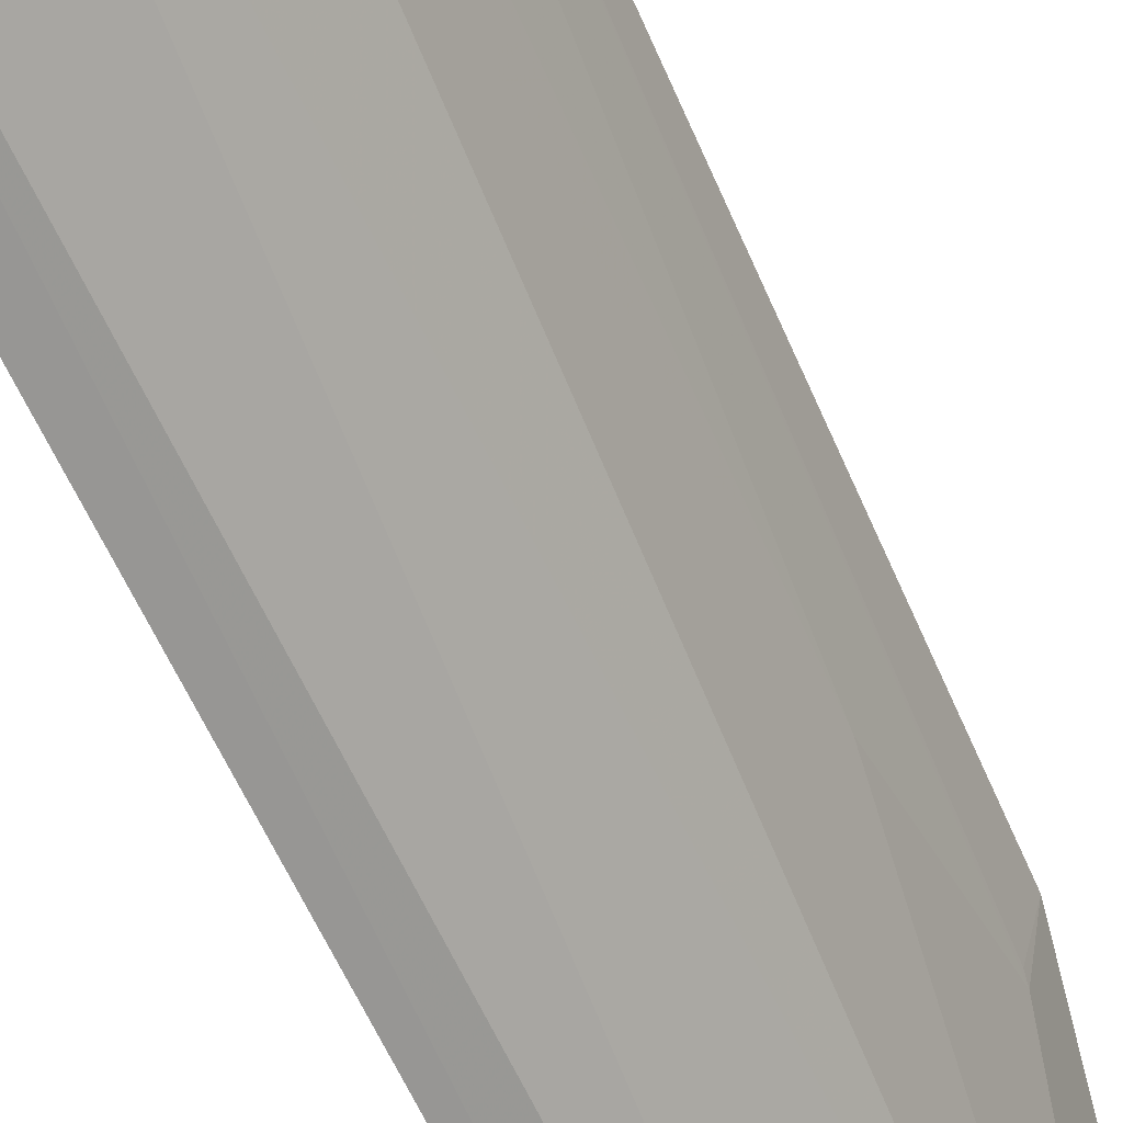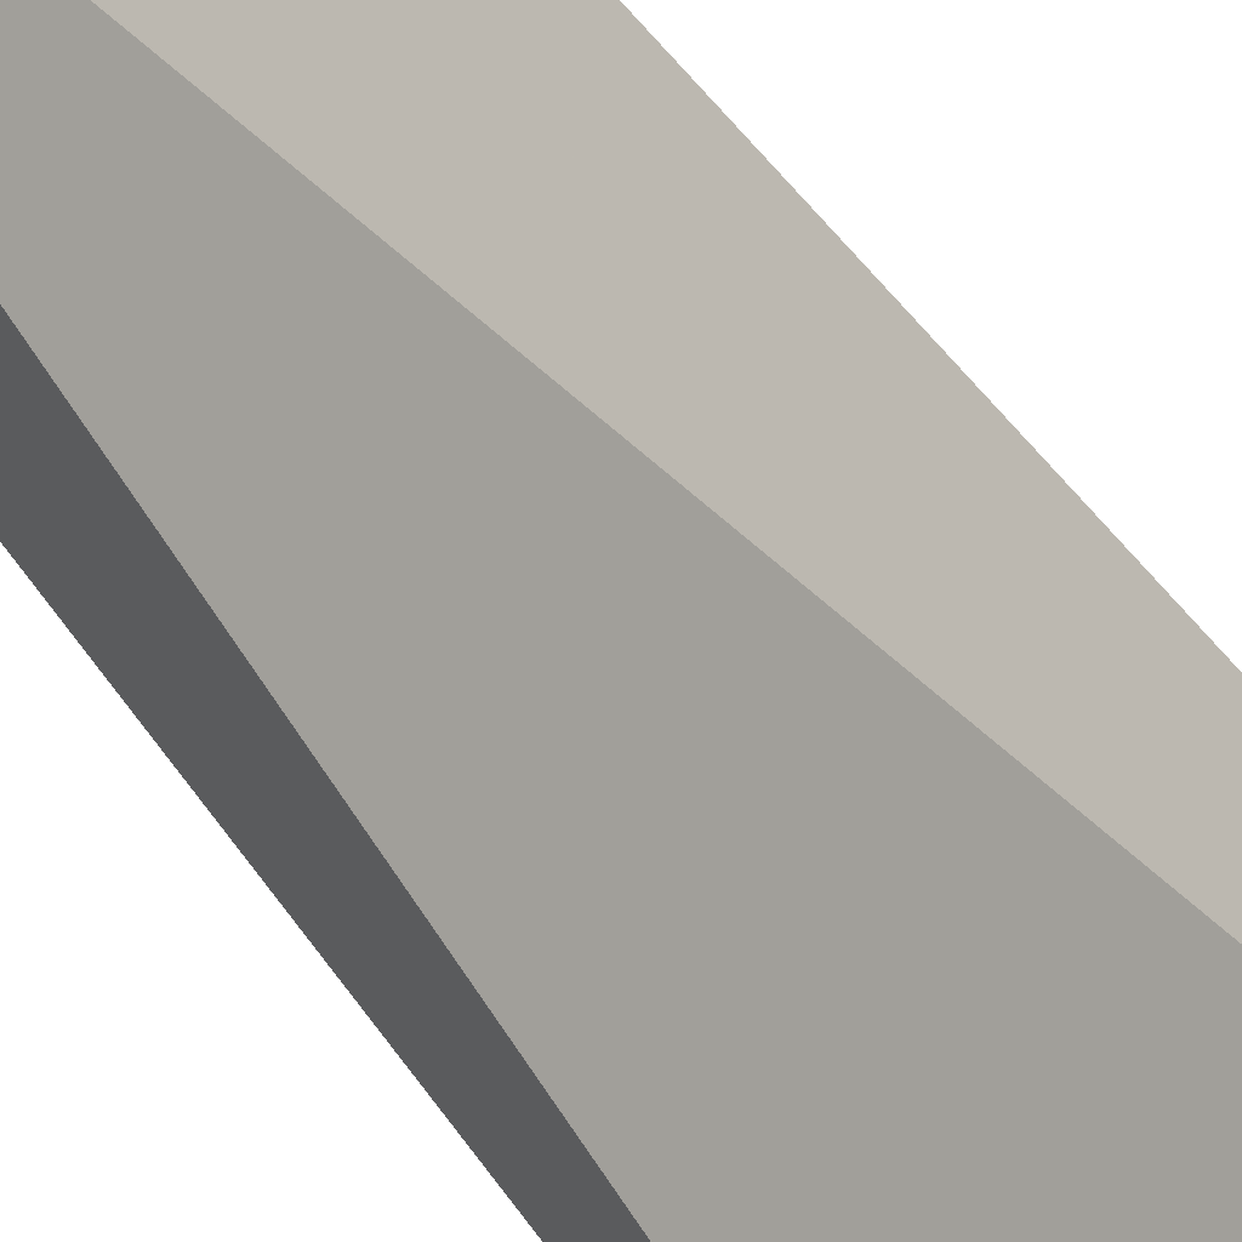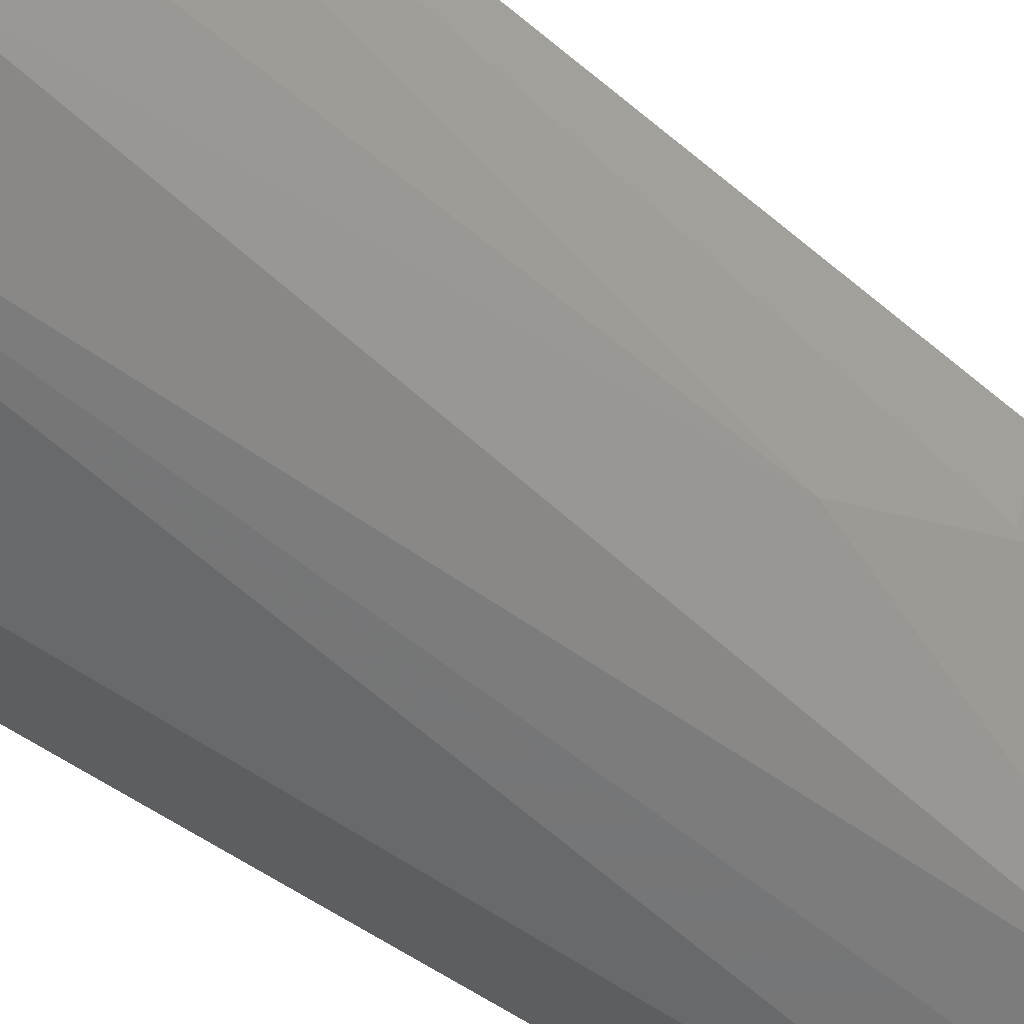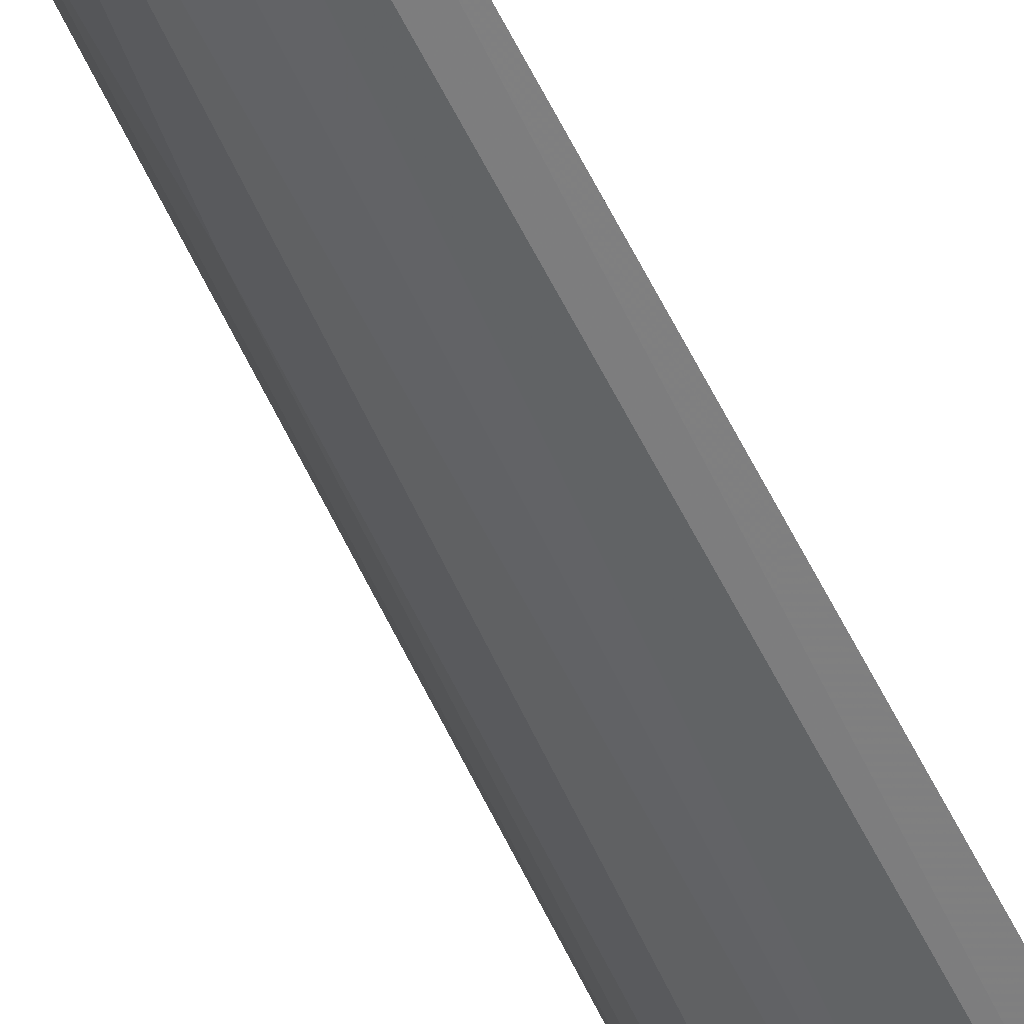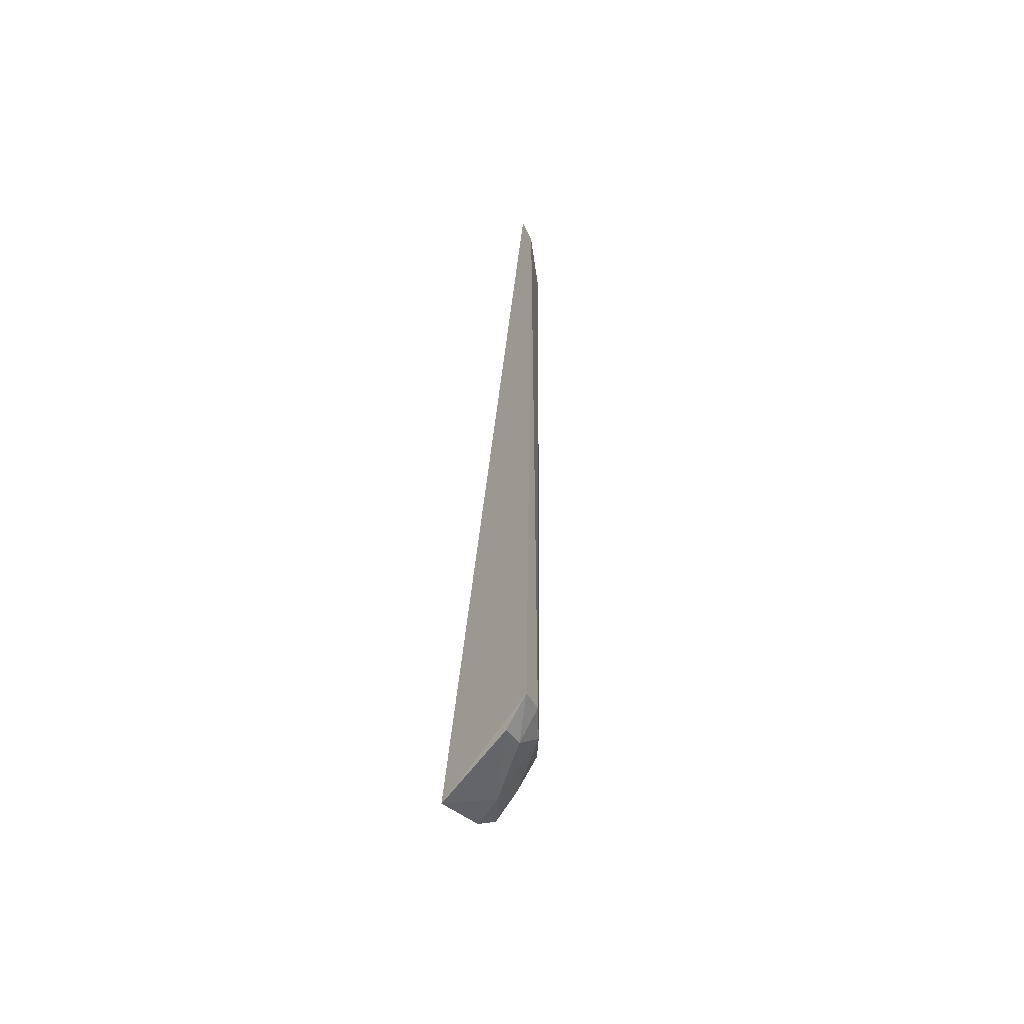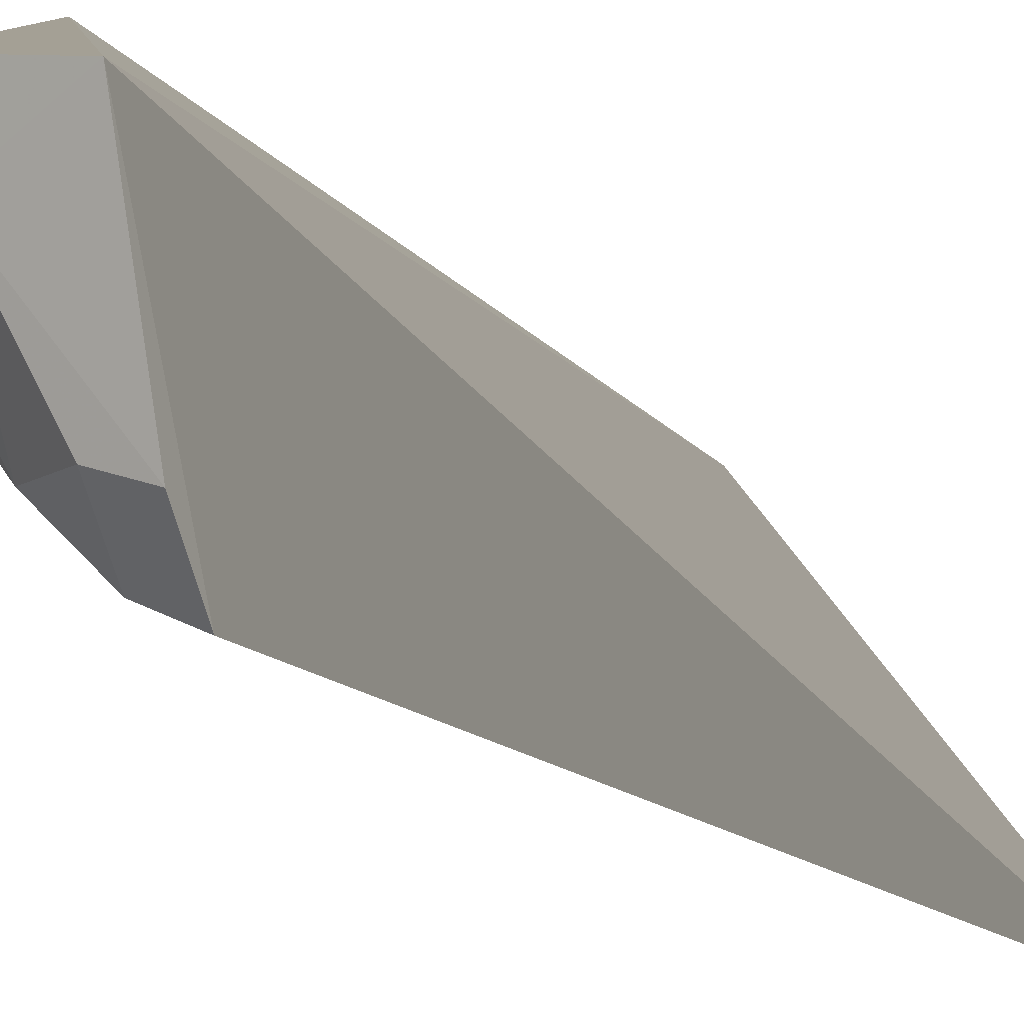
<metadata>
{"format":"obj","ext":"obj","renderer":"f3d","projection":"perspective","resolution":1024,"background":"white","views":[{"elev":-58.7,"azim":24.5,"up":"+Y"},{"elev":52.7,"azim":-32.8,"up":"+Y"},{"elev":-26.0,"azim":34.1,"up":"+Y"},{"elev":-75.7,"azim":-150.5,"up":"+Y"},{"elev":-54.7,"azim":-43.7,"up":"+Z"},{"elev":-9.2,"azim":-162.0,"up":"+Y"}]}
</metadata>
<code>
v 0.01686 -0.0141 0.06333
v 0.0267 -0.001551 0.06343
v 0.01725 -0.006439 -0.0002536
v 0.02498 -0.001238 0.01775
v 0.02417 -0.00552 0.02497
v 0.02548 -0.005084 0.06327
v 0.01642 -0.01438 0.002116
v 0.02232 -0.005608 0.002361
v 0.02165 -0.009878 0.004223
v 0.02419 -0.007445 0.0538
v 0.02216 -0.01052 0.06342
v 0.02451 -0.003384 0.01775
v 0.02435 -0.007421 0.06344
v 0.01846 -0.01344 0.06331
v 0.01799 -0.0137 0.002643
v 0.0206 -0.00592 0.0007716
v 0.02446 -0.003533 0.01736
v 0.01973 -0.01198 0.00272
v 0.01666 -0.01246 0.0007641
v 0.02178 -0.007991 0.002748
v 0.02019 -0.008019 0.001025
v 0.01816 -0.01198 0.001191
f 1 2 3
f 4 3 2
f 5 2 6
f 7 1 3
f 8 4 9
f 10 5 6
f 10 9 5
f 10 11 9
f 12 4 2
f 13 6 2
f 13 2 1
f 13 1 11
f 13 10 6
f 13 11 10
f 14 11 1
f 14 1 7
f 15 14 7
f 15 11 14
f 16 3 4
f 16 4 8
f 17 5 9
f 17 9 4
f 17 4 12
f 17 12 2
f 17 2 5
f 18 9 11
f 18 11 15
f 19 7 3
f 20 8 9
f 20 9 18
f 21 19 3
f 21 3 16
f 21 20 18
f 21 16 8
f 21 8 20
f 22 18 15
f 22 15 7
f 22 7 19
f 22 21 18
f 22 19 21

</code>
